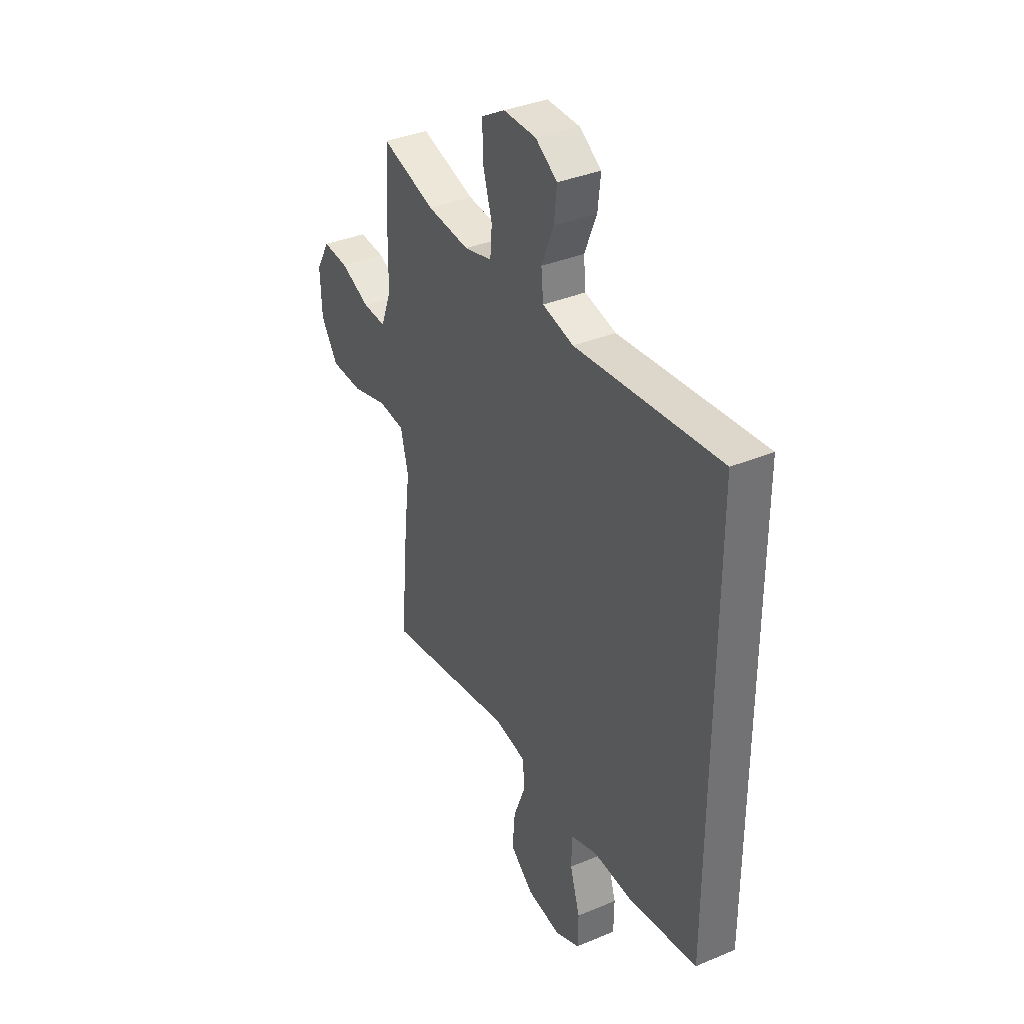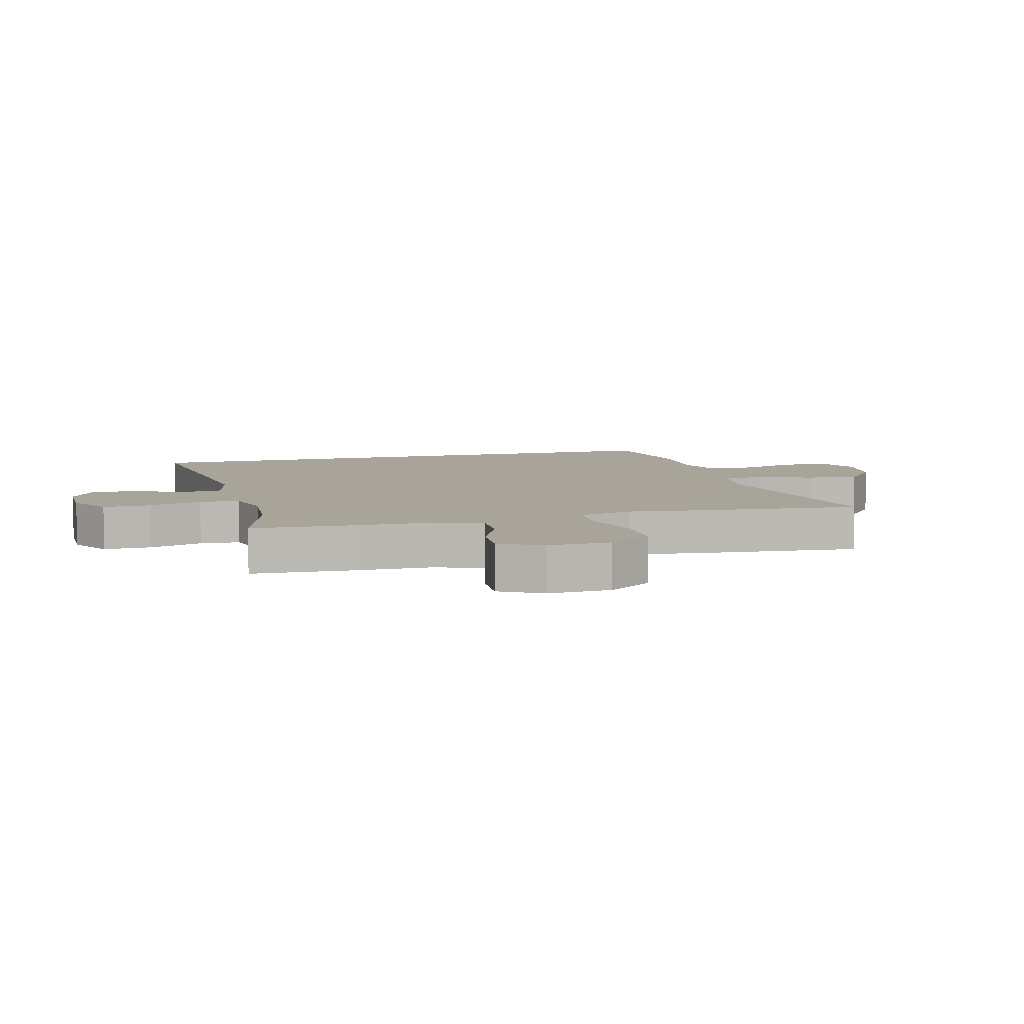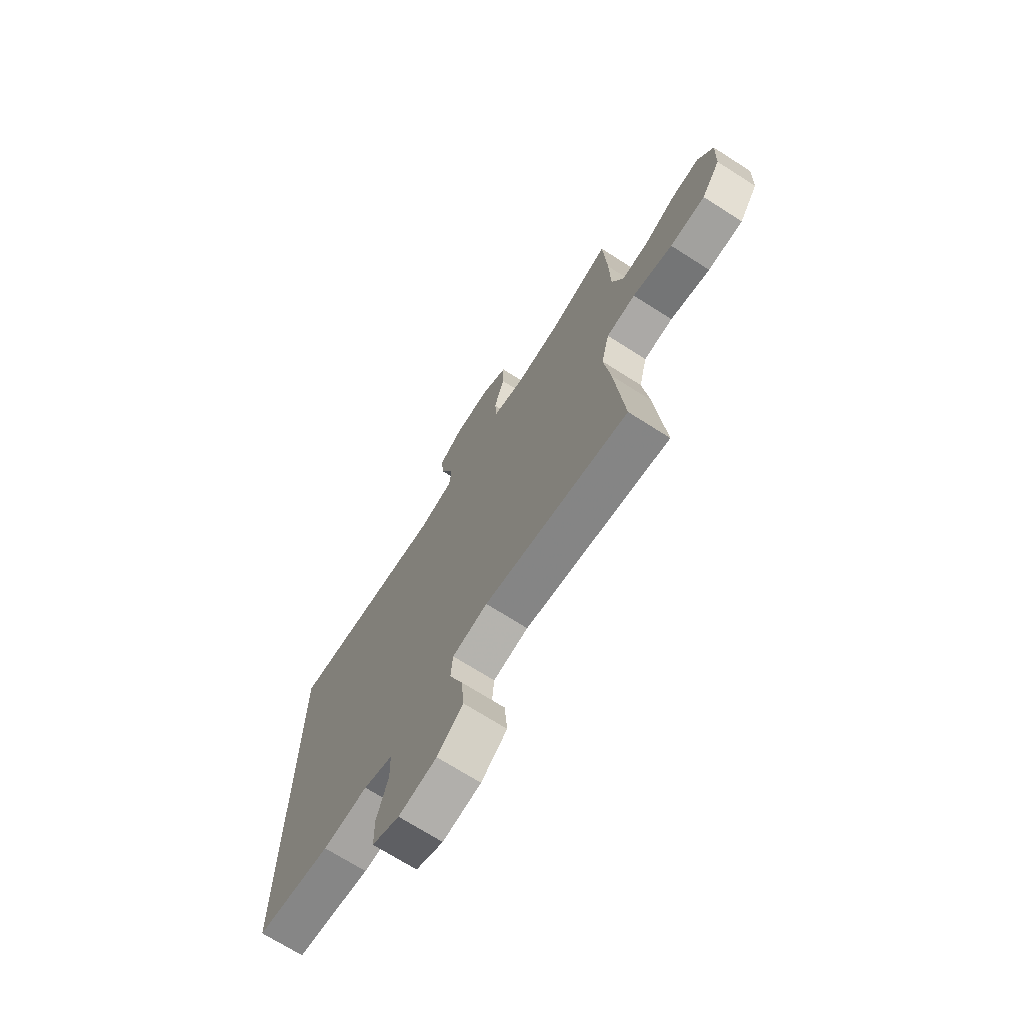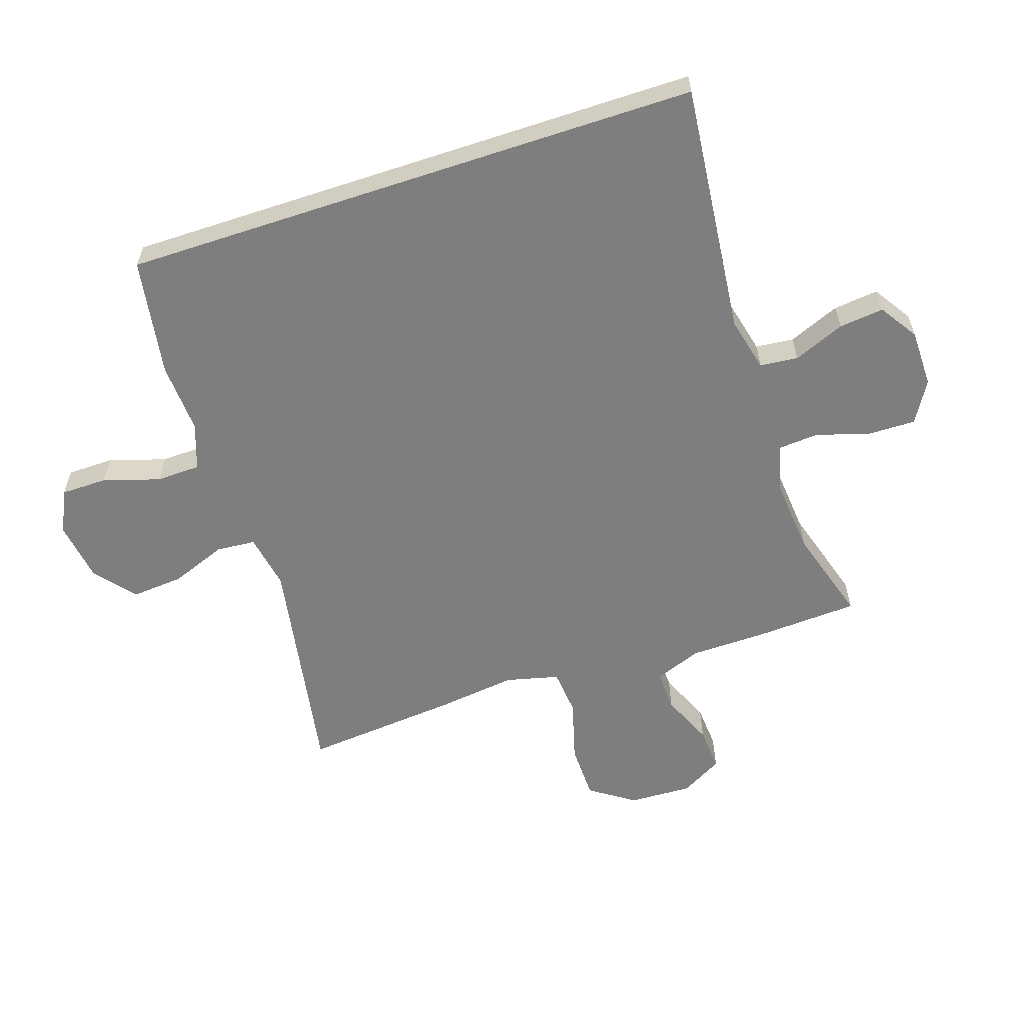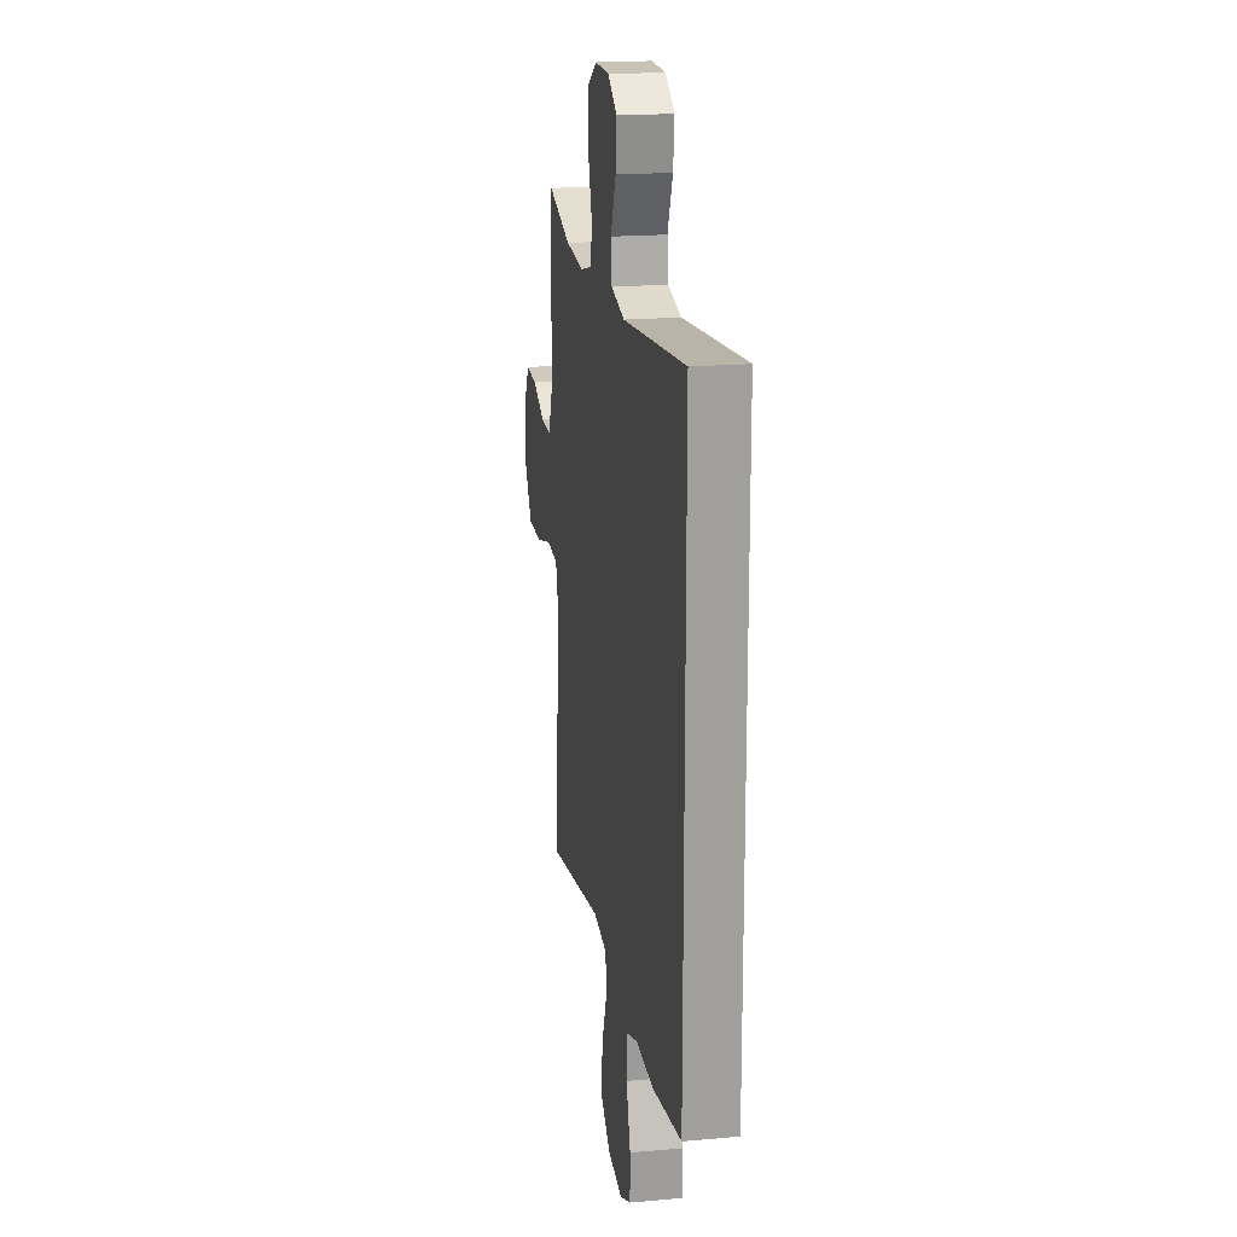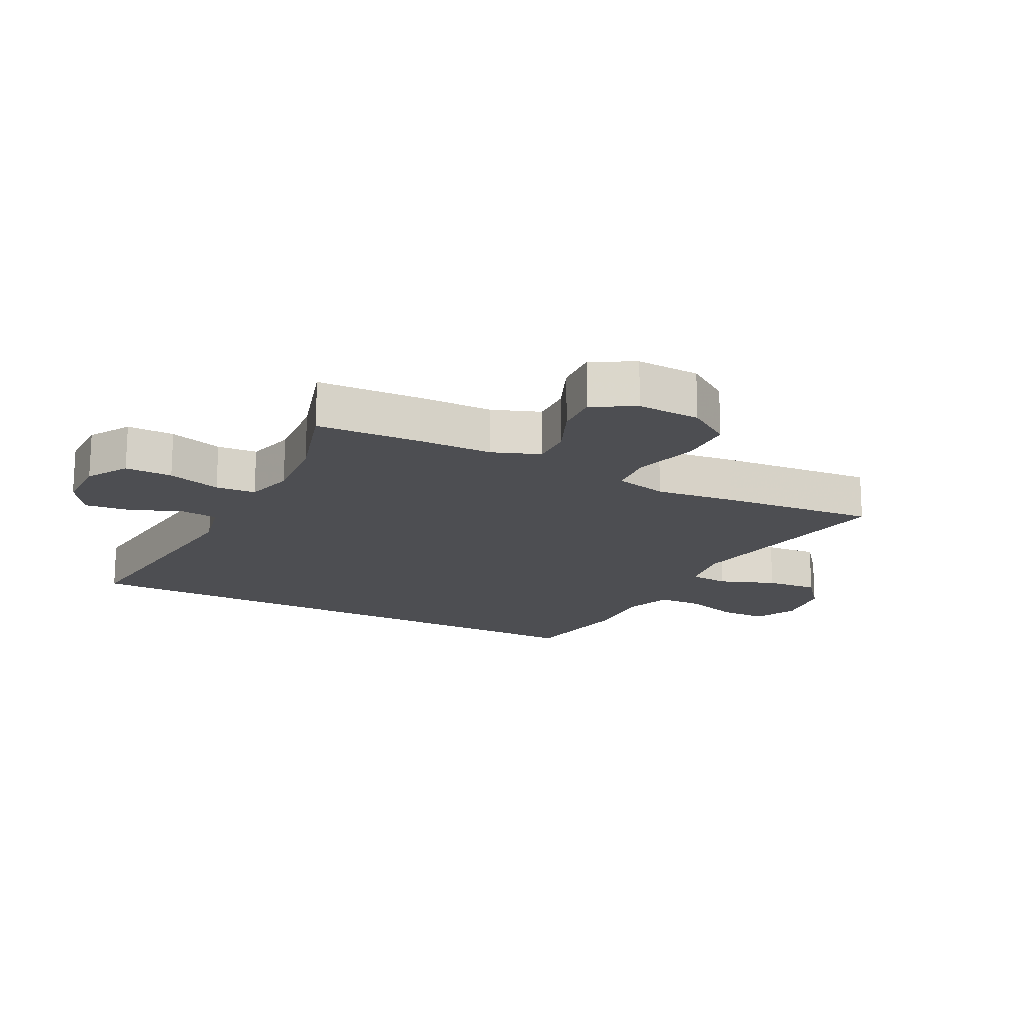
<metadata>
{"format":"obj","ext":"obj","renderer":"f3d","projection":"perspective","resolution":1024,"background":"white","views":[{"elev":36.5,"azim":-118.5,"up":"+Z"},{"elev":7.2,"azim":74.6,"up":"+Y"},{"elev":-70.8,"azim":57.5,"up":"+Z"},{"elev":-59.4,"azim":-71.7,"up":"+Y"},{"elev":19.1,"azim":-99.6,"up":"+Z"},{"elev":-17.2,"azim":62.5,"up":"+Y"}]}
</metadata>
<code>
v -0.5 0.07 0.493
v -0.096 0.07 0.451
v -0.009 0.07 0.472
v -0.003 0.07 0.533
v -0.037 0.07 0.615
v -0.045 0.07 0.687
v 0.016 0.07 0.727
v 0.108 0.07 0.728
v 0.174 0.07 0.689
v 0.173 0.07 0.613
v 0.147 0.07 0.527
v 0.152 0.07 0.463
v 0.23 0.07 0.443
v 0.349 0.07 0.454
v 0.5 0.07 0.5
v 0.509 0.07 0.333
v 0.511 0.07 0.213
v 0.54 0.07 0.137
v 0.606 0.07 0.14
v 0.689 0.07 0.176
v 0.76 0.07 0.181
v 0.798 0.07 0.114
v 0.794 0.07 0.013
v 0.746 0.07 -0.058
v 0.657 0.07 -0.06
v 0.556 0.07 -0.032
v 0.482 0.07 -0.039
v 0.461 0.07 -0.124
v 0.477 0.07 -0.251
v 0.5 0.07 -0.5
v 0.135 0.07 -0.436
v 0.046 0.07 -0.452
v 0.041 0.07 -0.515
v 0.075 0.07 -0.604
v 0.082 0.07 -0.688
v 0.017 0.07 -0.741
v -0.079 0.07 -0.755
v -0.148 0.07 -0.723
v -0.149 0.07 -0.648
v -0.121 0.07 -0.558
v -0.123 0.07 -0.487
v -0.197 0.07 -0.461
v -0.311 0.07 -0.467
v -0.5 0.07 -0.436
v -0.5 0 0.493
v -0.096 0 0.451
v -0.009 0 0.472
v -0.003 0 0.533
v -0.037 0 0.615
v -0.045 0 0.687
v 0.016 0 0.727
v 0.108 0 0.728
v 0.174 0 0.689
v 0.173 0 0.613
v 0.147 0 0.527
v 0.152 0 0.463
v 0.23 0 0.443
v 0.349 0 0.454
v 0.5 0 0.5
v 0.509 0 0.333
v 0.511 0 0.213
v 0.54 0 0.137
v 0.606 0 0.14
v 0.689 0 0.176
v 0.76 0 0.181
v 0.798 0 0.114
v 0.794 0 0.013
v 0.746 0 -0.058
v 0.657 0 -0.06
v 0.556 0 -0.032
v 0.482 0 -0.039
v 0.461 0 -0.124
v 0.477 0 -0.251
v 0.5 0 -0.5
v 0.135 0 -0.436
v 0.046 0 -0.452
v 0.041 0 -0.515
v 0.075 0 -0.604
v 0.082 0 -0.688
v 0.017 0 -0.741
v -0.079 0 -0.755
v -0.148 0 -0.723
v -0.149 0 -0.648
v -0.121 0 -0.558
v -0.123 0 -0.487
v -0.197 0 -0.461
v -0.311 0 -0.467
v -0.5 0 -0.436
f 44 1 2
f 43 44 2
f 42 43 2
f 41 42 2 3
f 40 41 3
f 38 39 40
f 37 38 40
f 36 37 40
f 35 36 40
f 34 35 40
f 33 34 40
f 32 33 40 3
f 31 32 3 4
f 30 31 4
f 29 30 4
f 28 29 4
f 4 5 6
f 28 4 6
f 27 28 6
f 26 27 6
f 24 25 26
f 23 24 26
f 22 23 26
f 21 22 26
f 20 21 26
f 19 20 26
f 18 19 26
f 17 18 26
f 14 15 16 17
f 13 14 17 26
f 12 13 26
f 9 10 11
f 8 9 11
f 7 8 11
f 6 7 11
f 6 11 12
f 6 12 26
f 46 45 88
f 46 88 87
f 46 87 86
f 47 46 86 85
f 47 85 84
f 84 83 82
f 84 82 81
f 84 81 80
f 84 80 79
f 84 79 78
f 84 78 77
f 47 84 77 76
f 48 47 76 75
f 48 75 74
f 48 74 73
f 48 73 72
f 50 49 48
f 50 48 72
f 50 72 71
f 50 71 70
f 70 69 68
f 70 68 67
f 70 67 66
f 70 66 65
f 70 65 64
f 70 64 63
f 70 63 62
f 70 62 61
f 61 60 59 58
f 70 61 58 57
f 70 57 56
f 55 54 53
f 55 53 52
f 55 52 51
f 55 51 50
f 56 55 50
f 70 56 50
f 1 45 46 2
f 2 46 47 3
f 3 47 48 4
f 4 48 49 5
f 5 49 50 6
f 6 50 51 7
f 7 51 52 8
f 8 52 53 9
f 9 53 54 10
f 10 54 55 11
f 11 55 56 12
f 12 56 57 13
f 13 57 58 14
f 14 58 59 15
f 15 59 60 16
f 16 60 61 17
f 17 61 62 18
f 18 62 63 19
f 19 63 64 20
f 20 64 65 21
f 21 65 66 22
f 22 66 67 23
f 23 67 68 24
f 24 68 69 25
f 25 69 70 26
f 26 70 71 27
f 27 71 72 28
f 28 72 73 29
f 29 73 74 30
f 30 74 75 31
f 31 75 76 32
f 32 76 77 33
f 33 77 78 34
f 34 78 79 35
f 35 79 80 36
f 36 80 81 37
f 37 81 82 38
f 38 82 83 39
f 39 83 84 40
f 40 84 85 41
f 41 85 86 42
f 42 86 87 43
f 43 87 88 44
f 44 88 45 1

</code>
